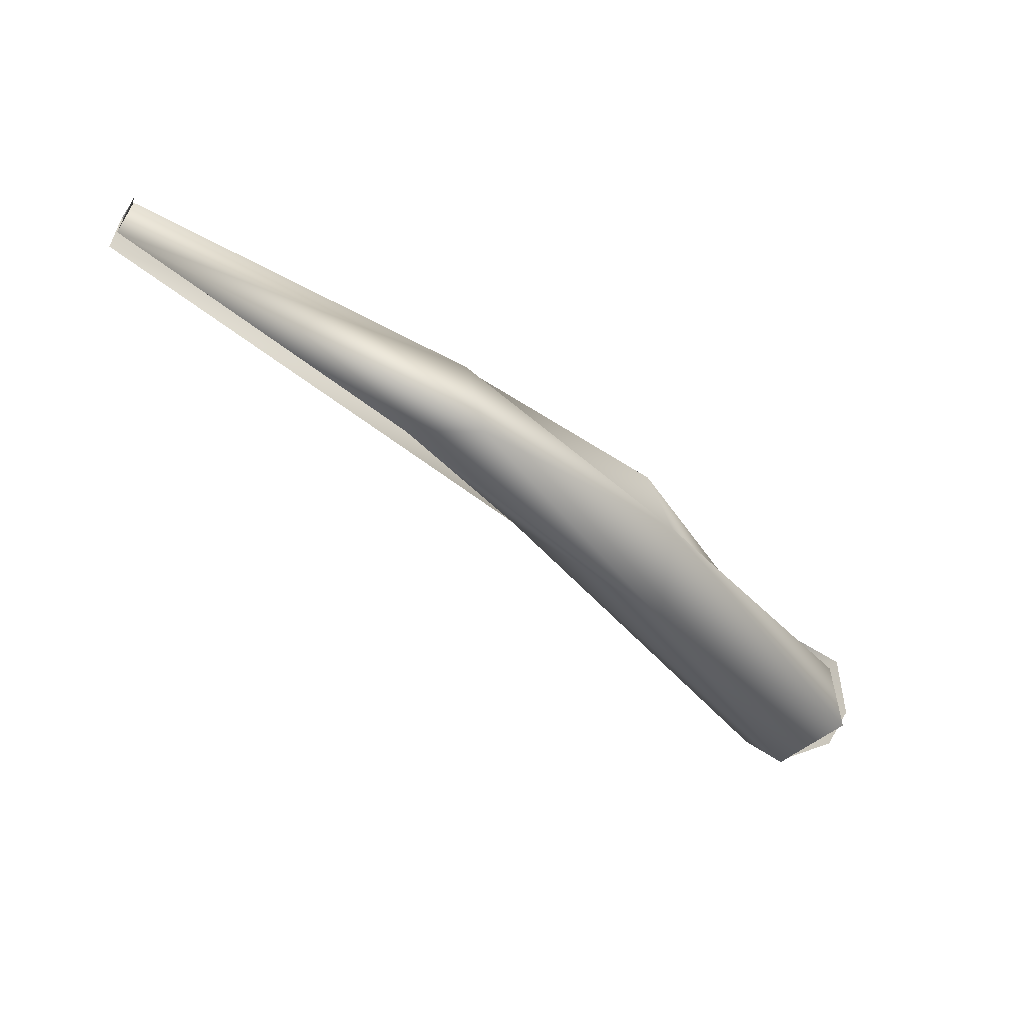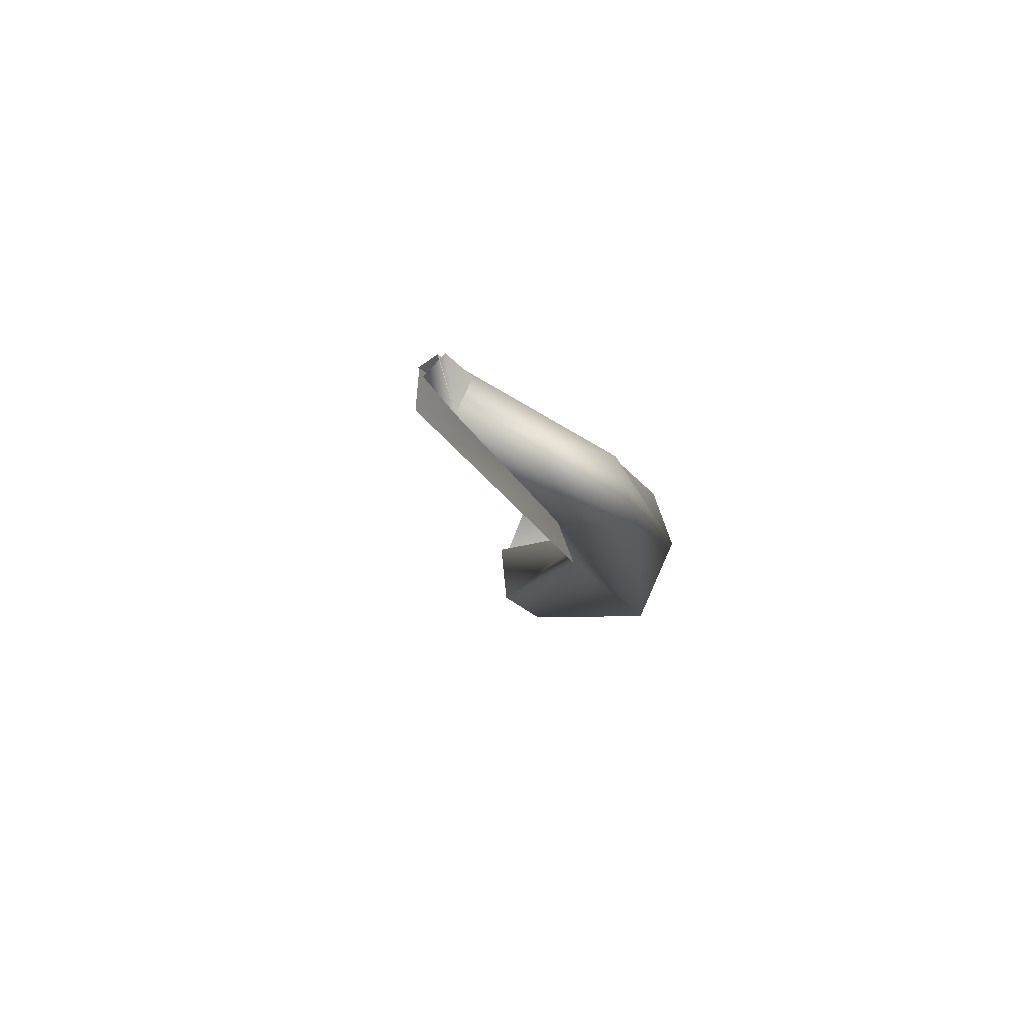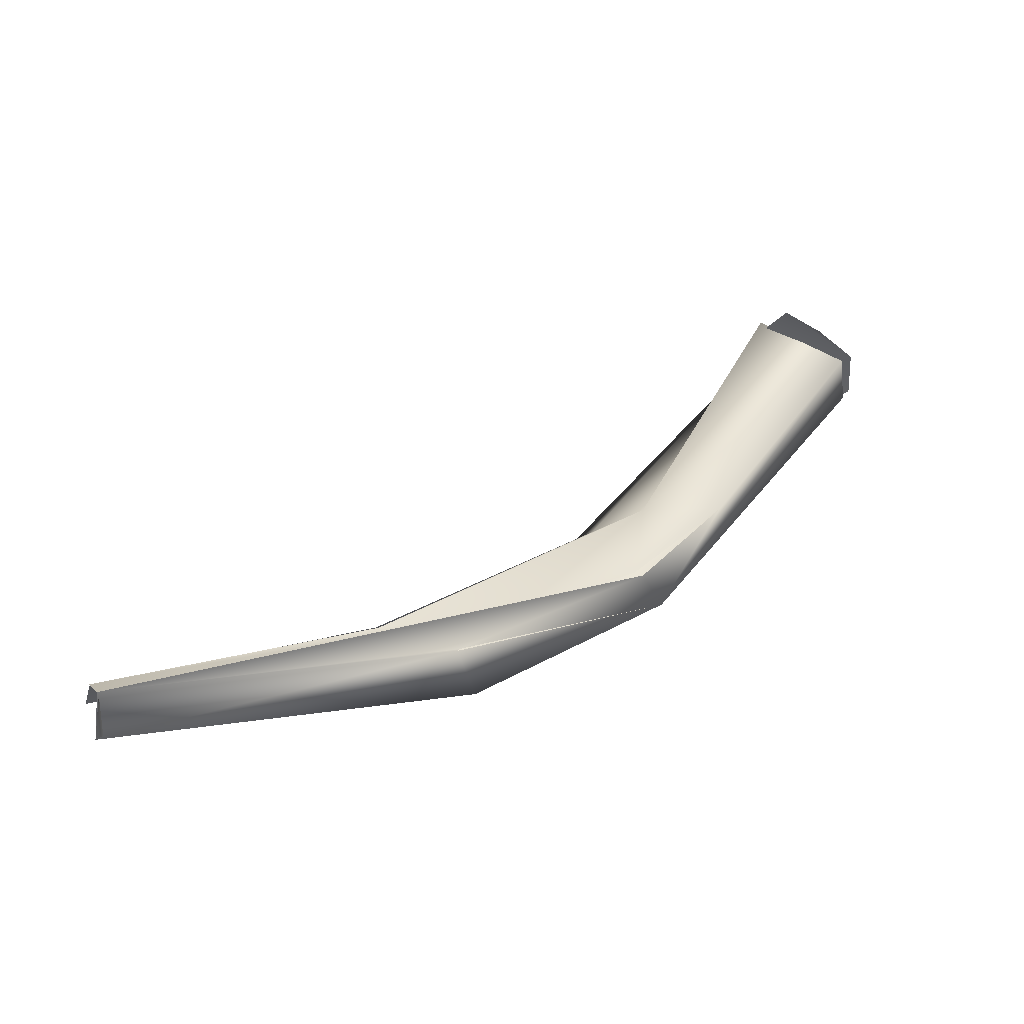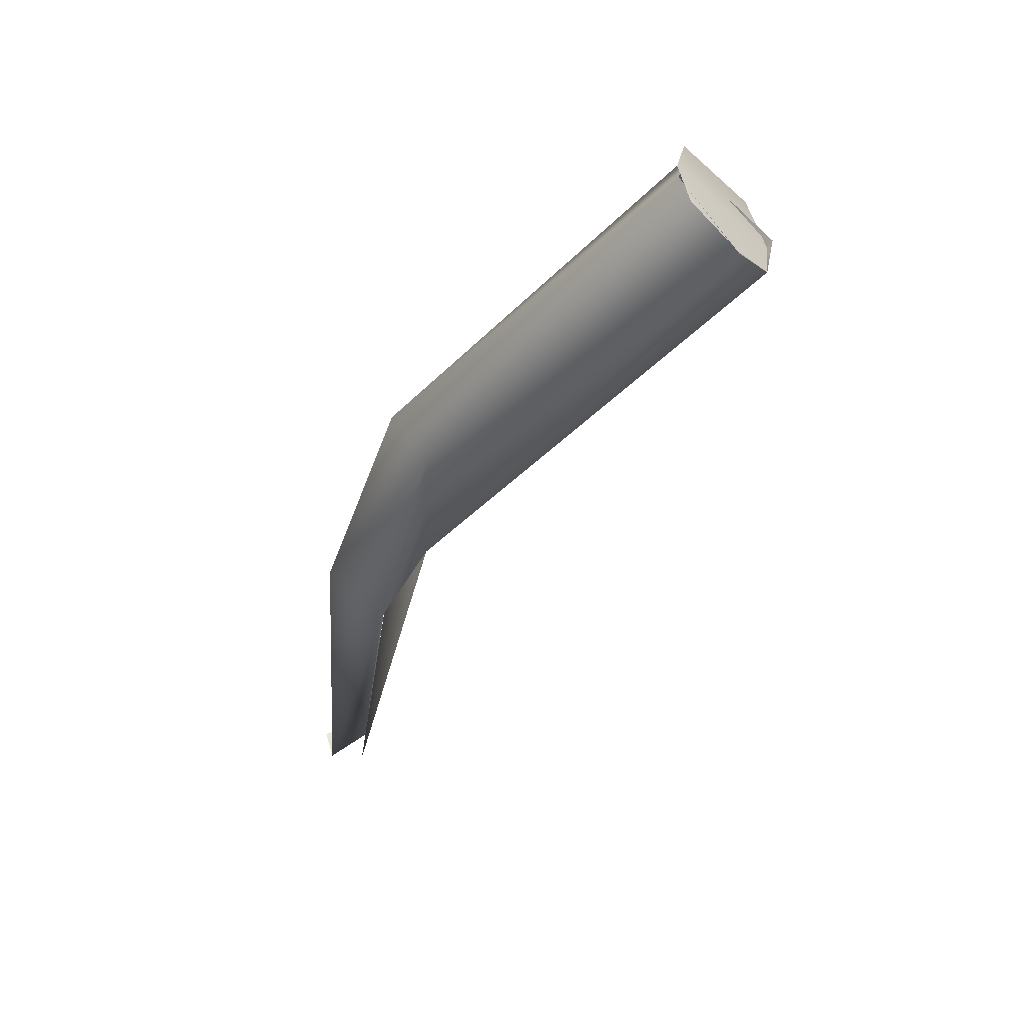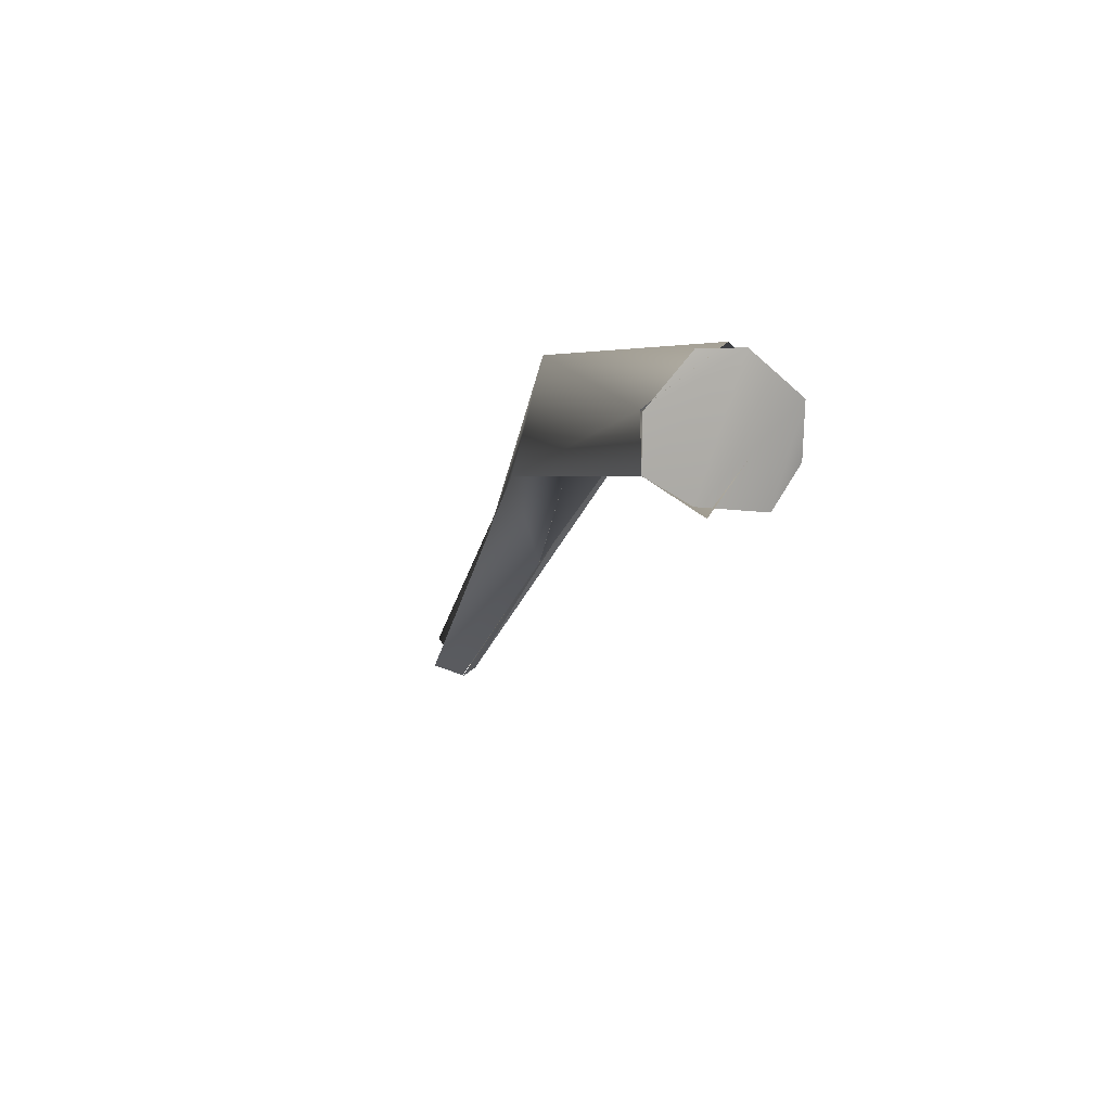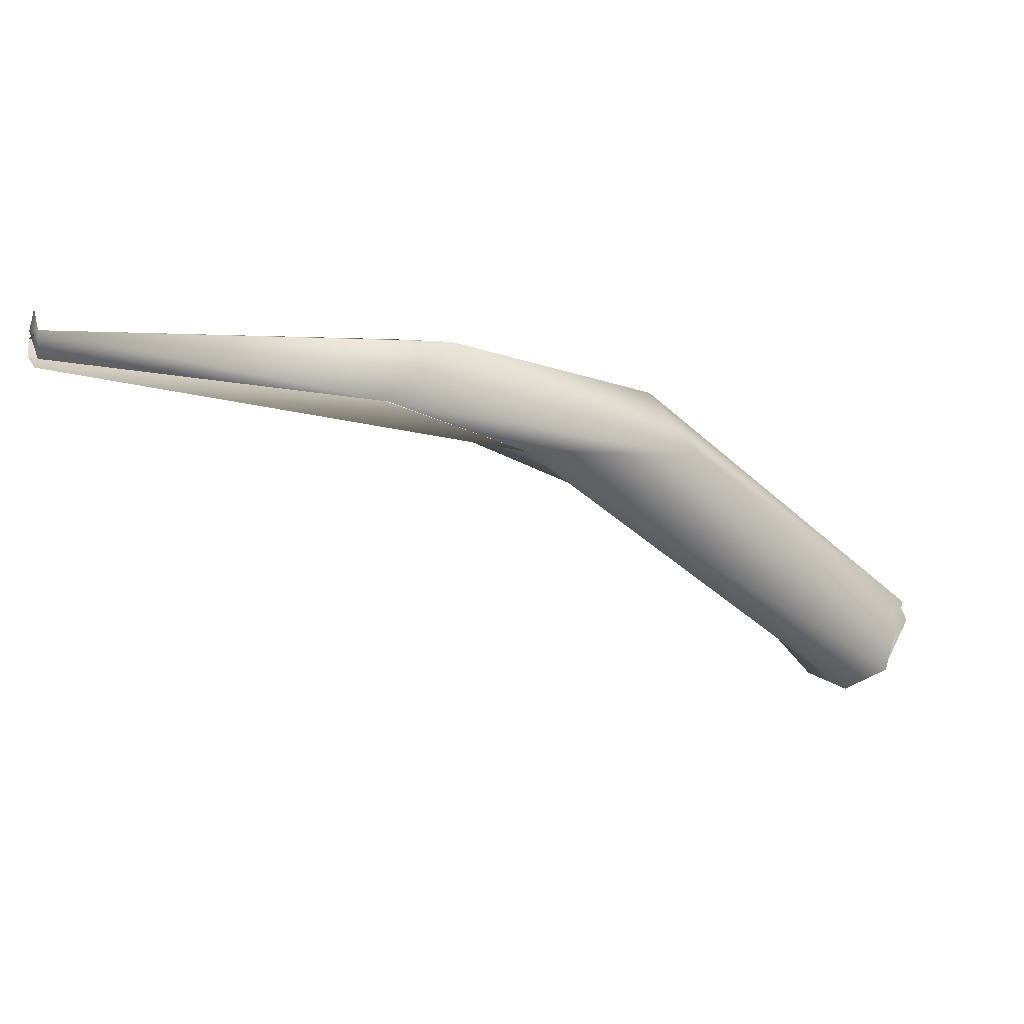
<metadata>
{"format":"obj","ext":"obj","renderer":"f3d","projection":"perspective","resolution":1024,"background":"white","views":[{"elev":-18.1,"azim":-10.3,"up":"+Y"},{"elev":9.7,"azim":-52.7,"up":"+Y"},{"elev":63.3,"azim":-7.6,"up":"+Y"},{"elev":-60.2,"azim":95.3,"up":"+Y"},{"elev":-42.5,"azim":51.1,"up":"+Z"},{"elev":28.9,"azim":-38.7,"up":"+Z"}]}
</metadata>
<code>
o FJ2461.obj_grp1.1164
v 0.1105 -0.3768 6.304
v 0.1089 -0.3821 6.305
v 0.1119 -0.3749 6.306
v 0.1105 -0.3767 6.304
v 0.1753 -0.4155 6.283
v 0.1122 -0.3747 6.307
v 0.1115 -0.378 6.304
v 0.1655 -0.3956 6.297
v 0.1101 -0.3823 6.31
v 0.112 -0.3776 6.312
v 0.1528 -0.3922 6.293
v 0.1563 -0.4049 6.293
v 0.1675 -0.4069 6.301
v 0.1651 -0.3951 6.298
v 0.1979 -0.4067 6.284
v 0.1763 -0.4001 6.29
v 0.1533 -0.3924 6.293
v 0.2011 -0.416 6.267
v 0.192 -0.4182 6.269
v 0.1533 -0.3924 6.293
v 0.2007 -0.4295 6.279
v 0.2013 -0.4158 6.285
v 0.197 -0.4104 6.281
v 0.2149 -0.4179 6.268
v 0.2309 -0.4384 6.226
v 0.2362 -0.4429 6.23
v 0.2317 -0.4286 6.224
v 0.2461 -0.4245 6.236
v 0.2315 -0.4305 6.225
v 0.2351 -0.4209 6.227
v 0.2402 -0.4199 6.233
v 0.2468 -0.4346 6.238
v 0.2362 -0.4425 6.23
v 0.2447 -0.4258 6.236
v 0.2464 -0.4267 6.238
v 0.2468 -0.4346 6.238
v 0.2436 -0.4403 6.237
v 0.2461 -0.4371 6.238
f 6 7 9
f 9 10 6
f 2 11 5
f 2 1 11
f 7 12 9
f 14 3 9
f 3 14 8
f 3 8 15
f 16 4 3
f 13 14 9
f 19 17 18
f 11 19 5
f 20 4 16
f 18 20 16
f 13 9 12
f 21 12 5
f 13 12 21
f 15 8 22
f 14 13 22
f 18 23 24
f 23 18 16
f 22 13 21
f 25 26 5
f 18 25 19
f 5 26 21
f 5 19 25
f 24 15 22
f 27 25 18
f 28 29 30
f 30 31 28
f 32 25 29
f 28 32 29
f 32 33 25
f 34 27 18
f 18 24 34
f 24 22 34
f 34 22 38
f 37 33 32
f 21 26 38
f 38 22 21
l 35 36

</code>
